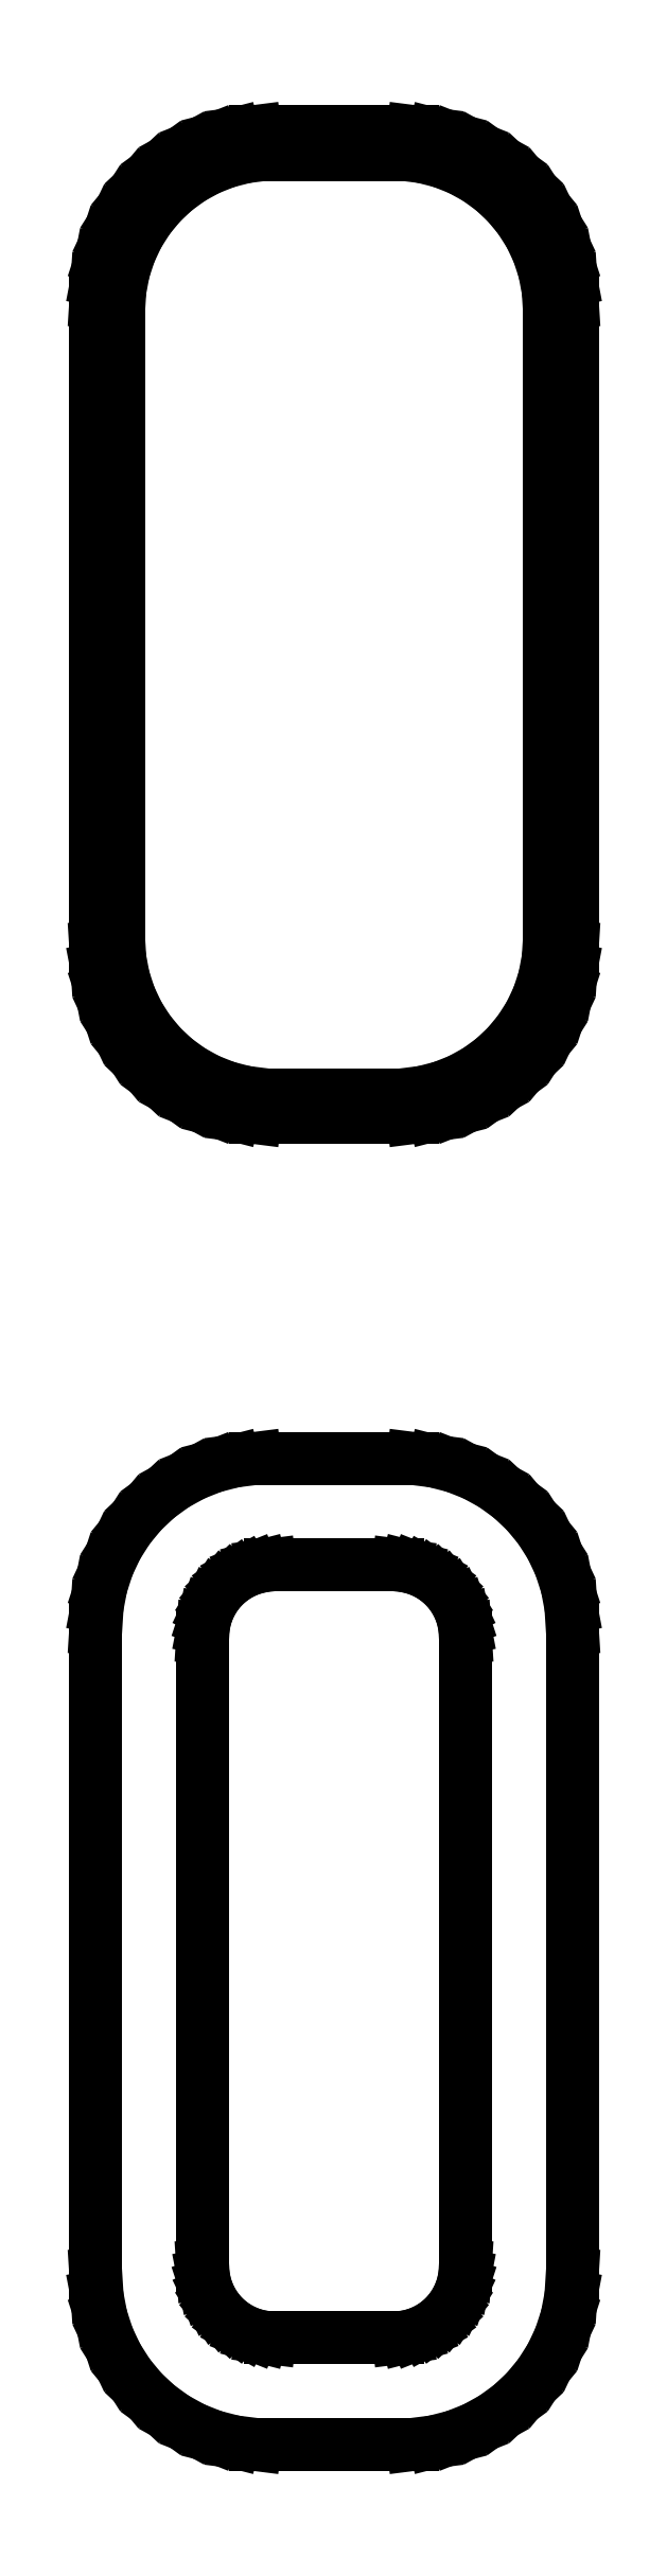
<metadata>
{"format":"dxf","ext":"dxf","renderer":"ezdxf+matplotlib","layout":"modelspace","background":"white","min_lineweight":24,"dpi":150}
</metadata>
<code>
0
SECTION
2
ENTITIES
0
LINE
8
0
10
2.937
20
102.6
11
3.545
21
102.7
0
LINE
8
0
10
3.545
20
102.7
11
4.129
21
103
0
LINE
8
0
10
4.129
20
103
11
4.679
21
103.3
0
LINE
8
0
10
4.679
20
103.3
11
5.187
21
103.6
0
LINE
8
0
10
5.187
20
103.6
11
5.645
21
104.1
0
LINE
8
0
10
5.645
20
104.1
11
6.045
21
104.6
0
LINE
8
0
10
6.045
20
104.6
11
6.382
21
105.1
0
LINE
8
0
10
6.382
20
105.1
11
6.649
21
105.7
0
LINE
8
0
10
6.649
20
105.7
11
6.843
21
106.3
0
LINE
8
0
10
6.843
20
106.3
11
6.961
21
106.9
0
LINE
8
0
10
6.961
20
106.9
11
7
21
107.5
0
LINE
8
0
10
7
20
107.5
11
7
21
126.5
0
LINE
8
0
10
7
20
126.5
11
6.961
21
127.1
0
LINE
8
0
10
6.961
20
127.1
11
6.843
21
127.7
0
LINE
8
0
10
6.843
20
127.7
11
6.649
21
128.3
0
LINE
8
0
10
6.649
20
128.3
11
6.382
21
128.9
0
LINE
8
0
10
6.382
20
128.9
11
6.045
21
129.4
0
LINE
8
0
10
6.045
20
129.4
11
5.645
21
129.9
0
LINE
8
0
10
5.645
20
129.9
11
5.187
21
130.4
0
LINE
8
0
10
5.187
20
130.4
11
4.679
21
130.7
0
LINE
8
0
10
4.679
20
130.7
11
4.129
21
131
0
LINE
8
0
10
4.129
20
131
11
3.545
21
131.3
0
LINE
8
0
10
3.545
20
131.3
11
2.937
21
131.4
0
LINE
8
0
10
2.937
20
131.4
11
2.314
21
131.5
0
LINE
8
0
10
2.314
20
131.5
11
-2.314
21
131.5
0
LINE
8
0
10
-2.314
20
131.5
11
-2.937
21
131.4
0
LINE
8
0
10
-2.937
20
131.4
11
-3.545
21
131.3
0
LINE
8
0
10
-3.545
20
131.3
11
-4.129
21
131
0
LINE
8
0
10
-4.129
20
131
11
-4.679
21
130.7
0
LINE
8
0
10
-4.679
20
130.7
11
-5.187
21
130.4
0
LINE
8
0
10
-5.187
20
130.4
11
-5.645
21
129.9
0
LINE
8
0
10
-5.645
20
129.9
11
-6.045
21
129.4
0
LINE
8
0
10
-6.045
20
129.4
11
-6.382
21
128.9
0
LINE
8
0
10
-6.382
20
128.9
11
-6.649
21
128.3
0
LINE
8
0
10
-6.649
20
128.3
11
-6.843
21
127.7
0
LINE
8
0
10
-6.843
20
127.7
11
-6.961
21
127.1
0
LINE
8
0
10
-6.961
20
127.1
11
-7
21
126.5
0
LINE
8
0
10
-7
20
126.5
11
-7
21
107.5
0
LINE
8
0
10
-7
20
107.5
11
-6.961
21
106.9
0
LINE
8
0
10
-6.961
20
106.9
11
-6.843
21
106.3
0
LINE
8
0
10
-6.843
20
106.3
11
-6.649
21
105.7
0
LINE
8
0
10
-6.649
20
105.7
11
-6.382
21
105.1
0
LINE
8
0
10
-6.382
20
105.1
11
-6.045
21
104.6
0
LINE
8
0
10
-6.045
20
104.6
11
-5.645
21
104.1
0
LINE
8
0
10
-5.645
20
104.1
11
-5.187
21
103.6
0
LINE
8
0
10
-5.187
20
103.6
11
-4.679
21
103.3
0
LINE
8
0
10
-4.679
20
103.3
11
-4.129
21
103
0
LINE
8
0
10
-4.129
20
103
11
-3.545
21
102.7
0
LINE
8
0
10
-3.545
20
102.7
11
-2.937
21
102.6
0
LINE
8
0
10
-2.937
20
102.6
11
-2.314
21
102.5
0
LINE
8
0
10
-2.314
20
102.5
11
2.314
21
102.5
0
LINE
8
0
10
2.314
20
102.5
11
2.937
21
102.6
0
LINE
8
0
10
-2.037
20
103.2
11
-2.608
21
103.3
0
LINE
8
0
10
-2.608
20
103.3
11
-3.165
21
103.4
0
LINE
8
0
10
-3.165
20
103.4
11
-3.699
21
103.6
0
LINE
8
0
10
-3.699
20
103.6
11
-4.203
21
103.9
0
LINE
8
0
10
-4.203
20
103.9
11
-4.668
21
104.2
0
LINE
8
0
10
-4.668
20
104.2
11
-5.088
21
104.6
0
LINE
8
0
10
-5.088
20
104.6
11
-5.454
21
105.1
0
LINE
8
0
10
-5.454
20
105.1
11
-5.762
21
105.5
0
LINE
8
0
10
-5.762
20
105.5
11
-6.007
21
106.1
0
LINE
8
0
10
-6.007
20
106.1
11
-6.185
21
106.6
0
LINE
8
0
10
-6.185
20
106.6
11
-6.292
21
107.2
0
LINE
8
0
10
-6.292
20
107.2
11
-6.328
21
107.8
0
LINE
8
0
10
-6.328
20
107.8
11
-6.328
21
126.2
0
LINE
8
0
10
-6.328
20
126.2
11
-6.292
21
126.8
0
LINE
8
0
10
-6.292
20
126.8
11
-6.185
21
127.4
0
LINE
8
0
10
-6.185
20
127.4
11
-6.007
21
127.9
0
LINE
8
0
10
-6.007
20
127.9
11
-5.762
21
128.5
0
LINE
8
0
10
-5.762
20
128.5
11
-5.454
21
128.9
0
LINE
8
0
10
-5.454
20
128.9
11
-5.088
21
129.4
0
LINE
8
0
10
-5.088
20
129.4
11
-4.668
21
129.8
0
LINE
8
0
10
-4.668
20
129.8
11
-4.203
21
130.1
0
LINE
8
0
10
-4.203
20
130.1
11
-3.699
21
130.4
0
LINE
8
0
10
-3.699
20
130.4
11
-3.165
21
130.6
0
LINE
8
0
10
-3.165
20
130.6
11
-2.608
21
130.7
0
LINE
8
0
10
-2.608
20
130.7
11
-2.037
21
130.8
0
LINE
8
0
10
-2.037
20
130.8
11
2.037
21
130.8
0
LINE
8
0
10
2.037
20
130.8
11
2.608
21
130.7
0
LINE
8
0
10
2.608
20
130.7
11
3.165
21
130.6
0
LINE
8
0
10
3.165
20
130.6
11
3.699
21
130.4
0
LINE
8
0
10
3.699
20
130.4
11
4.203
21
130.1
0
LINE
8
0
10
4.203
20
130.1
11
4.668
21
129.8
0
LINE
8
0
10
4.668
20
129.8
11
5.088
21
129.4
0
LINE
8
0
10
5.088
20
129.4
11
5.454
21
128.9
0
LINE
8
0
10
5.454
20
128.9
11
5.762
21
128.5
0
LINE
8
0
10
5.762
20
128.5
11
6.007
21
127.9
0
LINE
8
0
10
6.007
20
127.9
11
6.185
21
127.4
0
LINE
8
0
10
6.185
20
127.4
11
6.292
21
126.8
0
LINE
8
0
10
6.292
20
126.8
11
6.328
21
126.2
0
LINE
8
0
10
6.328
20
126.2
11
6.328
21
107.8
0
LINE
8
0
10
6.328
20
107.8
11
6.292
21
107.2
0
LINE
8
0
10
6.292
20
107.2
11
6.185
21
106.6
0
LINE
8
0
10
6.185
20
106.6
11
6.007
21
106.1
0
LINE
8
0
10
6.007
20
106.1
11
5.762
21
105.5
0
LINE
8
0
10
5.762
20
105.5
11
5.454
21
105.1
0
LINE
8
0
10
5.454
20
105.1
11
5.088
21
104.6
0
LINE
8
0
10
5.088
20
104.6
11
4.668
21
104.2
0
LINE
8
0
10
4.668
20
104.2
11
4.203
21
103.9
0
LINE
8
0
10
4.203
20
103.9
11
3.699
21
103.6
0
LINE
8
0
10
3.699
20
103.6
11
3.165
21
103.4
0
LINE
8
0
10
3.165
20
103.4
11
2.608
21
103.3
0
LINE
8
0
10
2.608
20
103.3
11
2.037
21
103.2
0
LINE
8
0
10
2.037
20
103.2
11
-2.037
21
103.2
0
LINE
8
0
10
2.937
20
63.59
11
3.545
21
63.74
0
LINE
8
0
10
3.545
20
63.74
11
4.129
21
63.98
0
LINE
8
0
10
4.129
20
63.98
11
4.679
21
64.28
0
LINE
8
0
10
4.679
20
64.28
11
5.187
21
64.65
0
LINE
8
0
10
5.187
20
64.65
11
5.645
21
65.08
0
LINE
8
0
10
5.645
20
65.08
11
6.045
21
65.56
0
LINE
8
0
10
6.045
20
65.56
11
6.382
21
66.09
0
LINE
8
0
10
6.382
20
66.09
11
6.649
21
66.66
0
LINE
8
0
10
6.649
20
66.66
11
6.843
21
67.26
0
LINE
8
0
10
6.843
20
67.26
11
6.961
21
67.87
0
LINE
8
0
10
6.961
20
67.87
11
7
21
68.5
0
LINE
8
0
10
7
20
68.5
11
7
21
87.5
0
LINE
8
0
10
7
20
87.5
11
6.961
21
88.13
0
LINE
8
0
10
6.961
20
88.13
11
6.843
21
88.74
0
LINE
8
0
10
6.843
20
88.74
11
6.649
21
89.34
0
LINE
8
0
10
6.649
20
89.34
11
6.382
21
89.91
0
LINE
8
0
10
6.382
20
89.91
11
6.045
21
90.44
0
LINE
8
0
10
6.045
20
90.44
11
5.645
21
90.92
0
LINE
8
0
10
5.645
20
90.92
11
5.187
21
91.35
0
LINE
8
0
10
5.187
20
91.35
11
4.679
21
91.72
0
LINE
8
0
10
4.679
20
91.72
11
4.129
21
92.02
0
LINE
8
0
10
4.129
20
92.02
11
3.545
21
92.26
0
LINE
8
0
10
3.545
20
92.26
11
2.937
21
92.41
0
LINE
8
0
10
2.937
20
92.41
11
2.314
21
92.49
0
LINE
8
0
10
2.314
20
92.49
11
-2.314
21
92.49
0
LINE
8
0
10
-2.314
20
92.49
11
-2.937
21
92.41
0
LINE
8
0
10
-2.937
20
92.41
11
-3.545
21
92.26
0
LINE
8
0
10
-3.545
20
92.26
11
-4.129
21
92.02
0
LINE
8
0
10
-4.129
20
92.02
11
-4.679
21
91.72
0
LINE
8
0
10
-4.679
20
91.72
11
-5.187
21
91.35
0
LINE
8
0
10
-5.187
20
91.35
11
-5.645
21
90.92
0
LINE
8
0
10
-5.645
20
90.92
11
-6.045
21
90.44
0
LINE
8
0
10
-6.045
20
90.44
11
-6.382
21
89.91
0
LINE
8
0
10
-6.382
20
89.91
11
-6.649
21
89.34
0
LINE
8
0
10
-6.649
20
89.34
11
-6.843
21
88.74
0
LINE
8
0
10
-6.843
20
88.74
11
-6.961
21
88.13
0
LINE
8
0
10
-6.961
20
88.13
11
-7
21
87.5
0
LINE
8
0
10
-7
20
87.5
11
-7
21
68.5
0
LINE
8
0
10
-7
20
68.5
11
-6.961
21
67.87
0
LINE
8
0
10
-6.961
20
67.87
11
-6.843
21
67.26
0
LINE
8
0
10
-6.843
20
67.26
11
-6.649
21
66.66
0
LINE
8
0
10
-6.649
20
66.66
11
-6.382
21
66.09
0
LINE
8
0
10
-6.382
20
66.09
11
-6.045
21
65.56
0
LINE
8
0
10
-6.045
20
65.56
11
-5.645
21
65.08
0
LINE
8
0
10
-5.645
20
65.08
11
-5.187
21
64.65
0
LINE
8
0
10
-5.187
20
64.65
11
-4.679
21
64.28
0
LINE
8
0
10
-4.679
20
64.28
11
-4.129
21
63.98
0
LINE
8
0
10
-4.129
20
63.98
11
-3.545
21
63.74
0
LINE
8
0
10
-3.545
20
63.74
11
-2.937
21
63.59
0
LINE
8
0
10
-2.937
20
63.59
11
-2.314
21
63.51
0
LINE
8
0
10
-2.314
20
63.51
11
2.314
21
63.51
0
LINE
8
0
10
2.314
20
63.51
11
2.937
21
63.59
0
LINE
8
0
10
-1.882
20
66.64
11
-2.145
21
66.68
0
LINE
8
0
10
-2.145
20
66.68
11
-2.402
21
66.74
0
LINE
8
0
10
-2.402
20
66.74
11
-2.648
21
66.84
0
LINE
8
0
10
-2.648
20
66.84
11
-2.88
21
66.97
0
LINE
8
0
10
-2.88
20
66.97
11
-3.095
21
67.12
0
LINE
8
0
10
-3.095
20
67.12
11
-3.288
21
67.31
0
LINE
8
0
10
-3.288
20
67.31
11
-3.457
21
67.51
0
LINE
8
0
10
-3.457
20
67.51
11
-3.599
21
67.73
0
LINE
8
0
10
-3.599
20
67.73
11
-3.711
21
67.97
0
LINE
8
0
10
-3.711
20
67.97
11
-3.793
21
68.23
0
LINE
8
0
10
-3.793
20
68.23
11
-3.843
21
68.49
0
LINE
8
0
10
-3.843
20
68.49
11
-3.86
21
68.75
0
LINE
8
0
10
-3.86
20
68.75
11
-3.86
21
87.25
0
LINE
8
0
10
-3.86
20
87.25
11
-3.843
21
87.51
0
LINE
8
0
10
-3.843
20
87.51
11
-3.793
21
87.77
0
LINE
8
0
10
-3.793
20
87.77
11
-3.711
21
88.03
0
LINE
8
0
10
-3.711
20
88.03
11
-3.599
21
88.27
0
LINE
8
0
10
-3.599
20
88.27
11
-3.457
21
88.49
0
LINE
8
0
10
-3.457
20
88.49
11
-3.288
21
88.69
0
LINE
8
0
10
-3.288
20
88.69
11
-3.095
21
88.88
0
LINE
8
0
10
-3.095
20
88.88
11
-2.88
21
89.03
0
LINE
8
0
10
-2.88
20
89.03
11
-2.648
21
89.16
0
LINE
8
0
10
-2.648
20
89.16
11
-2.402
21
89.26
0
LINE
8
0
10
-2.402
20
89.26
11
-2.145
21
89.32
0
LINE
8
0
10
-2.145
20
89.32
11
-1.882
21
89.36
0
LINE
8
0
10
-1.882
20
89.36
11
1.882
21
89.36
0
LINE
8
0
10
1.882
20
89.36
11
2.145
21
89.32
0
LINE
8
0
10
2.145
20
89.32
11
2.402
21
89.26
0
LINE
8
0
10
2.402
20
89.26
11
2.648
21
89.16
0
LINE
8
0
10
2.648
20
89.16
11
2.88
21
89.03
0
LINE
8
0
10
2.88
20
89.03
11
3.095
21
88.88
0
LINE
8
0
10
3.095
20
88.88
11
3.288
21
88.69
0
LINE
8
0
10
3.288
20
88.69
11
3.457
21
88.49
0
LINE
8
0
10
3.457
20
88.49
11
3.599
21
88.27
0
LINE
8
0
10
3.599
20
88.27
11
3.711
21
88.03
0
LINE
8
0
10
3.711
20
88.03
11
3.793
21
87.77
0
LINE
8
0
10
3.793
20
87.77
11
3.843
21
87.51
0
LINE
8
0
10
3.843
20
87.51
11
3.86
21
87.25
0
LINE
8
0
10
3.86
20
87.25
11
3.86
21
68.75
0
LINE
8
0
10
3.86
20
68.75
11
3.843
21
68.49
0
LINE
8
0
10
3.843
20
68.49
11
3.793
21
68.23
0
LINE
8
0
10
3.793
20
68.23
11
3.711
21
67.97
0
LINE
8
0
10
3.711
20
67.97
11
3.599
21
67.73
0
LINE
8
0
10
3.599
20
67.73
11
3.457
21
67.51
0
LINE
8
0
10
3.457
20
67.51
11
3.288
21
67.31
0
LINE
8
0
10
3.288
20
67.31
11
3.095
21
67.12
0
LINE
8
0
10
3.095
20
67.12
11
2.88
21
66.97
0
LINE
8
0
10
2.88
20
66.97
11
2.648
21
66.84
0
LINE
8
0
10
2.648
20
66.84
11
2.402
21
66.74
0
LINE
8
0
10
2.402
20
66.74
11
2.145
21
66.68
0
LINE
8
0
10
2.145
20
66.68
11
1.882
21
66.64
0
LINE
8
0
10
1.882
20
66.64
11
-1.882
21
66.64
0
ENDSEC
0
EOF

</code>
